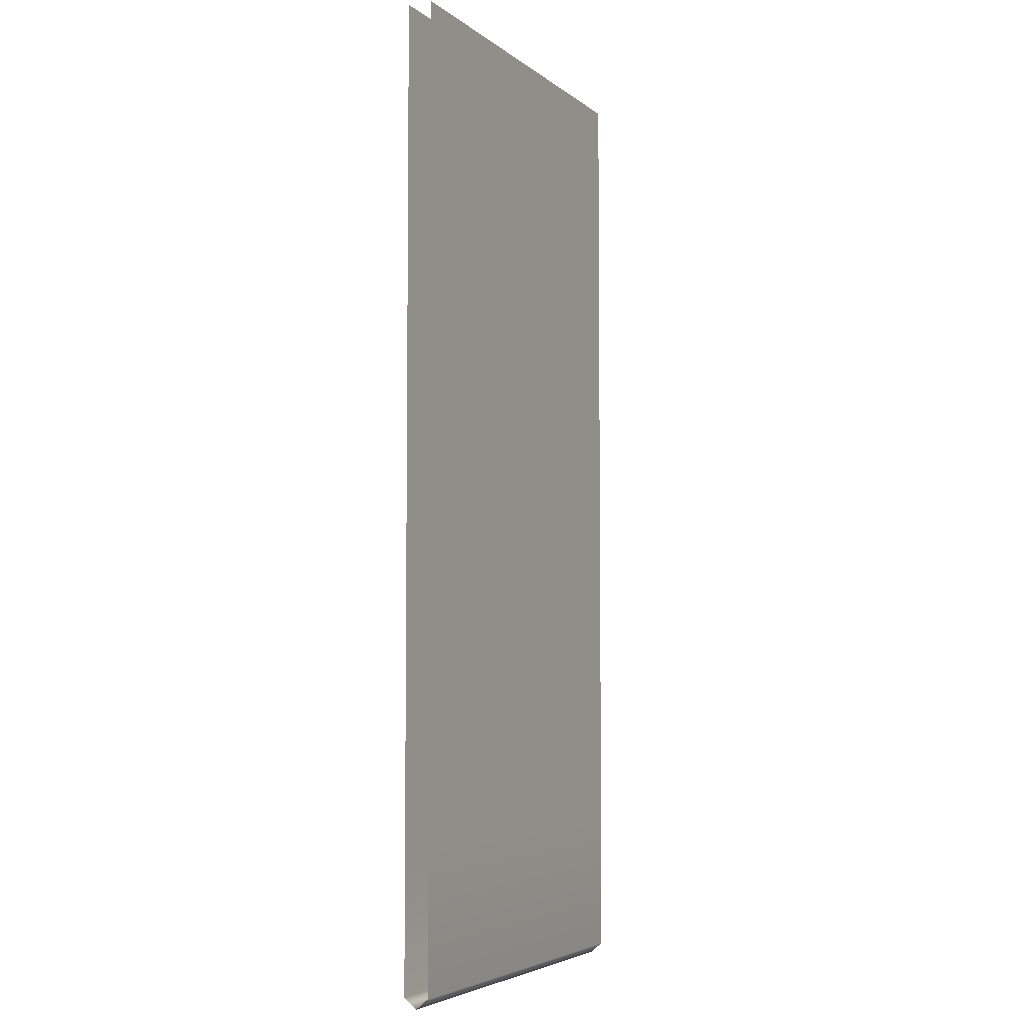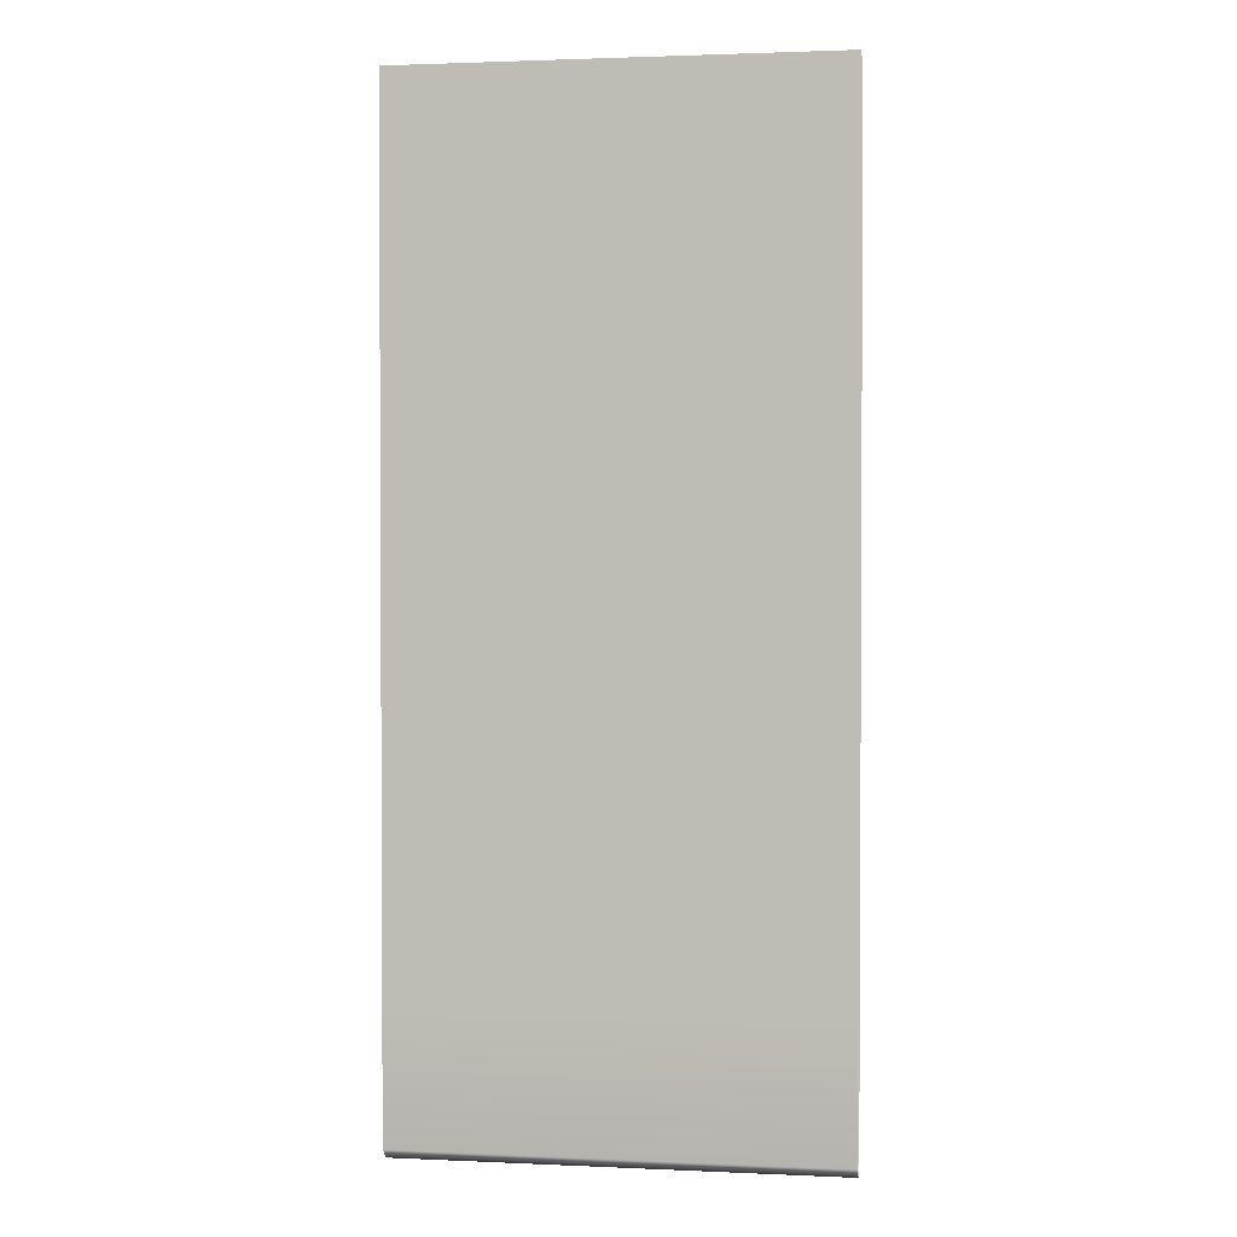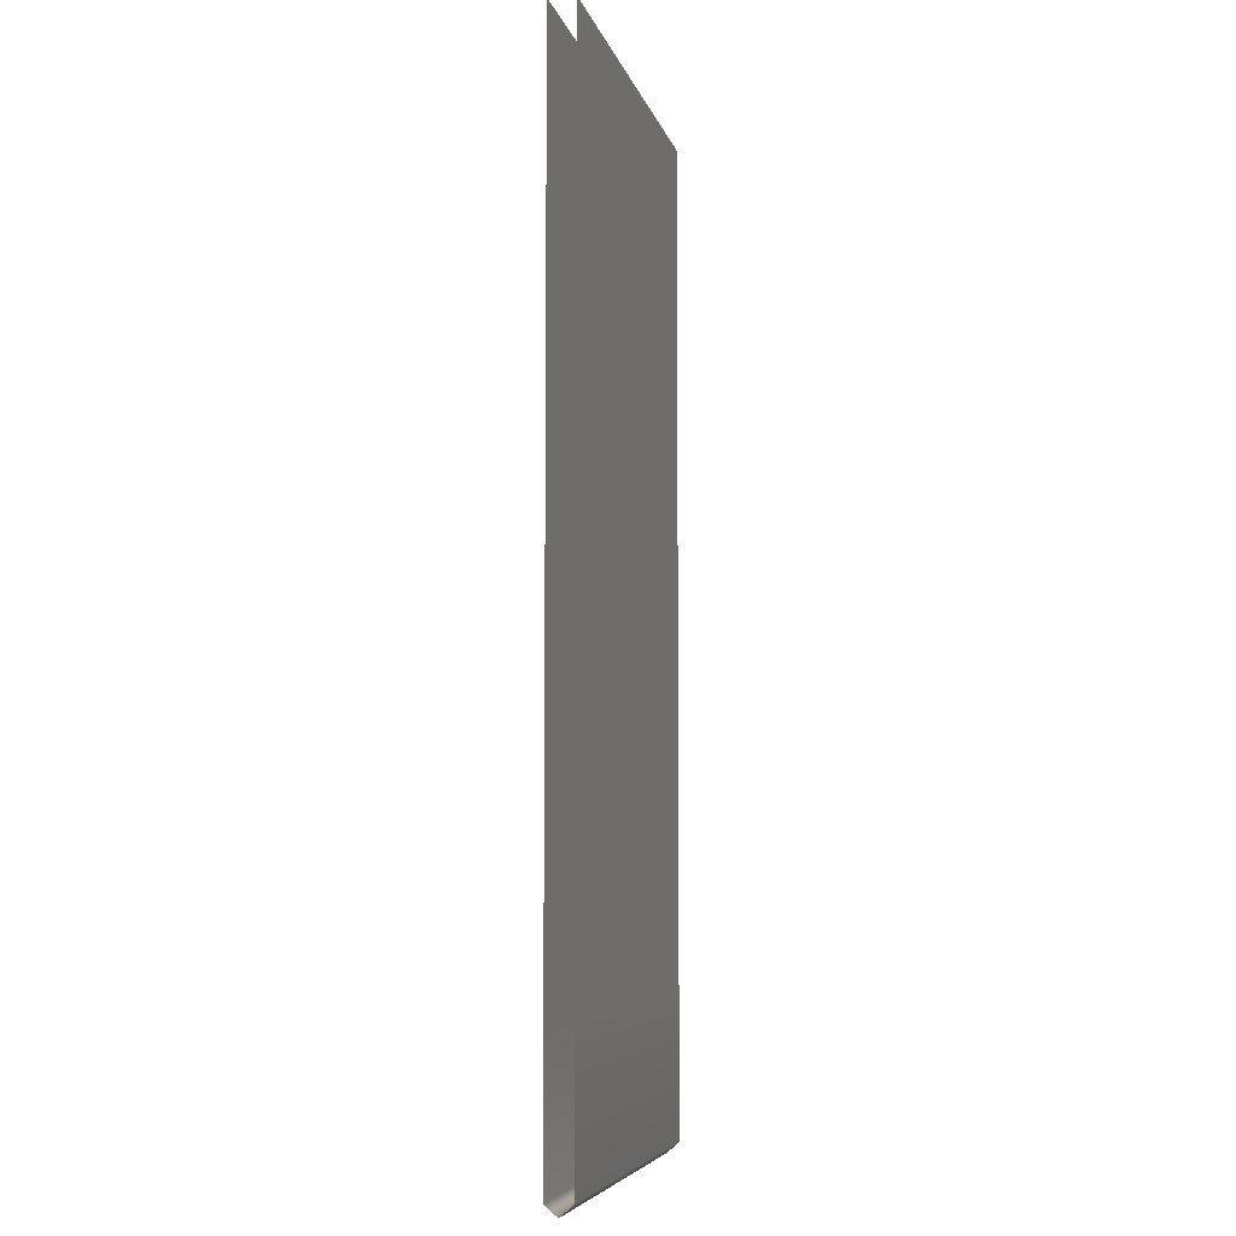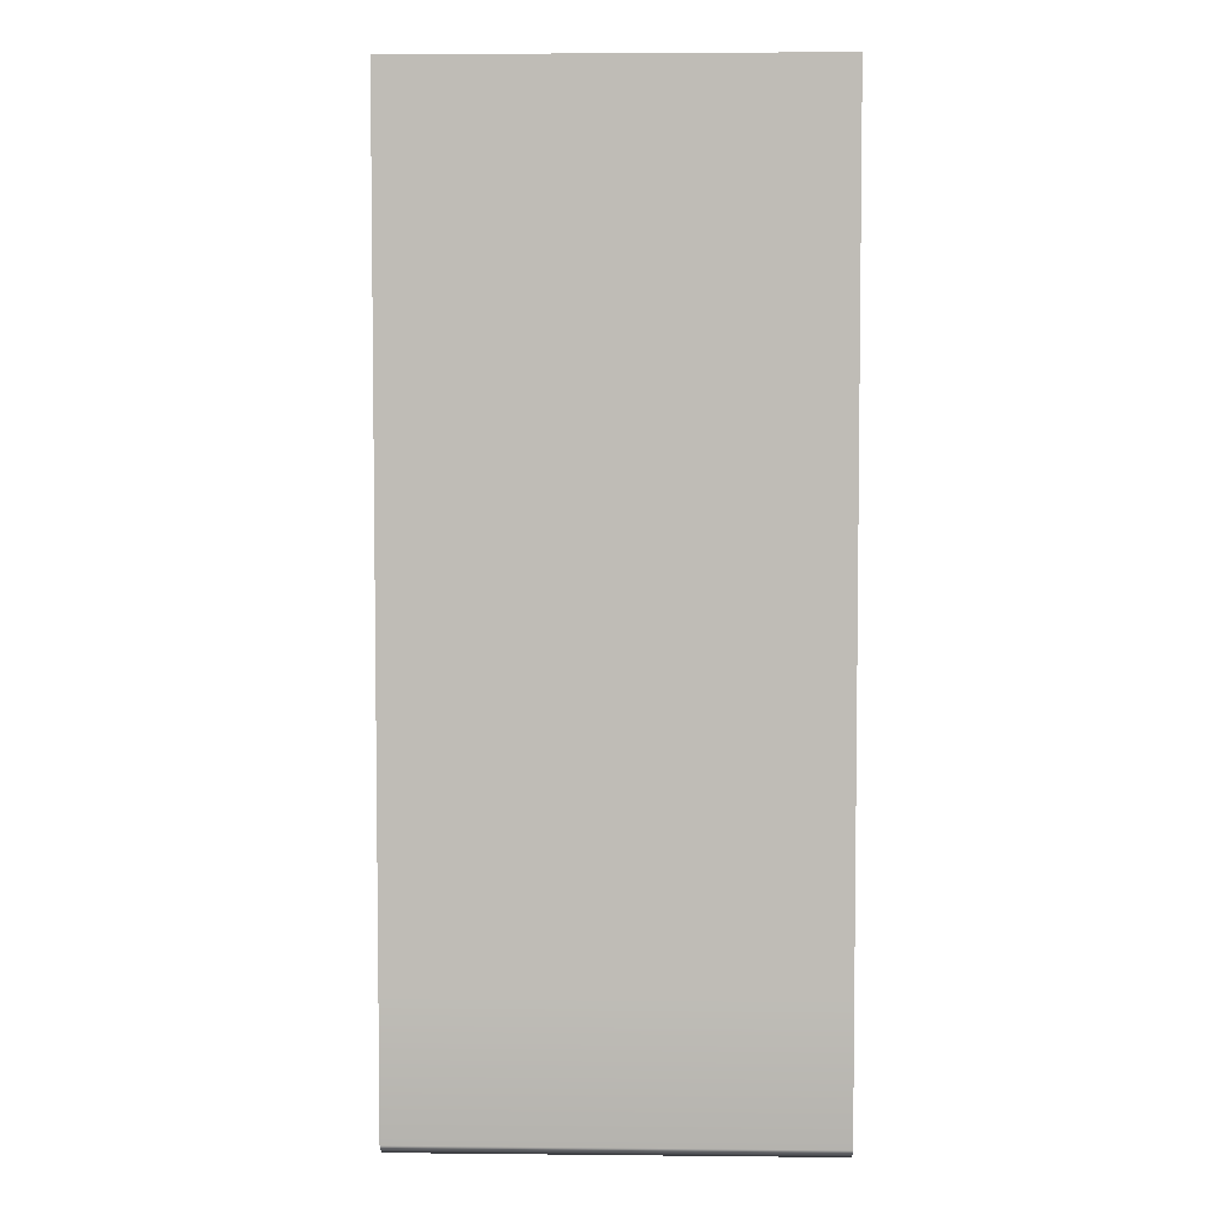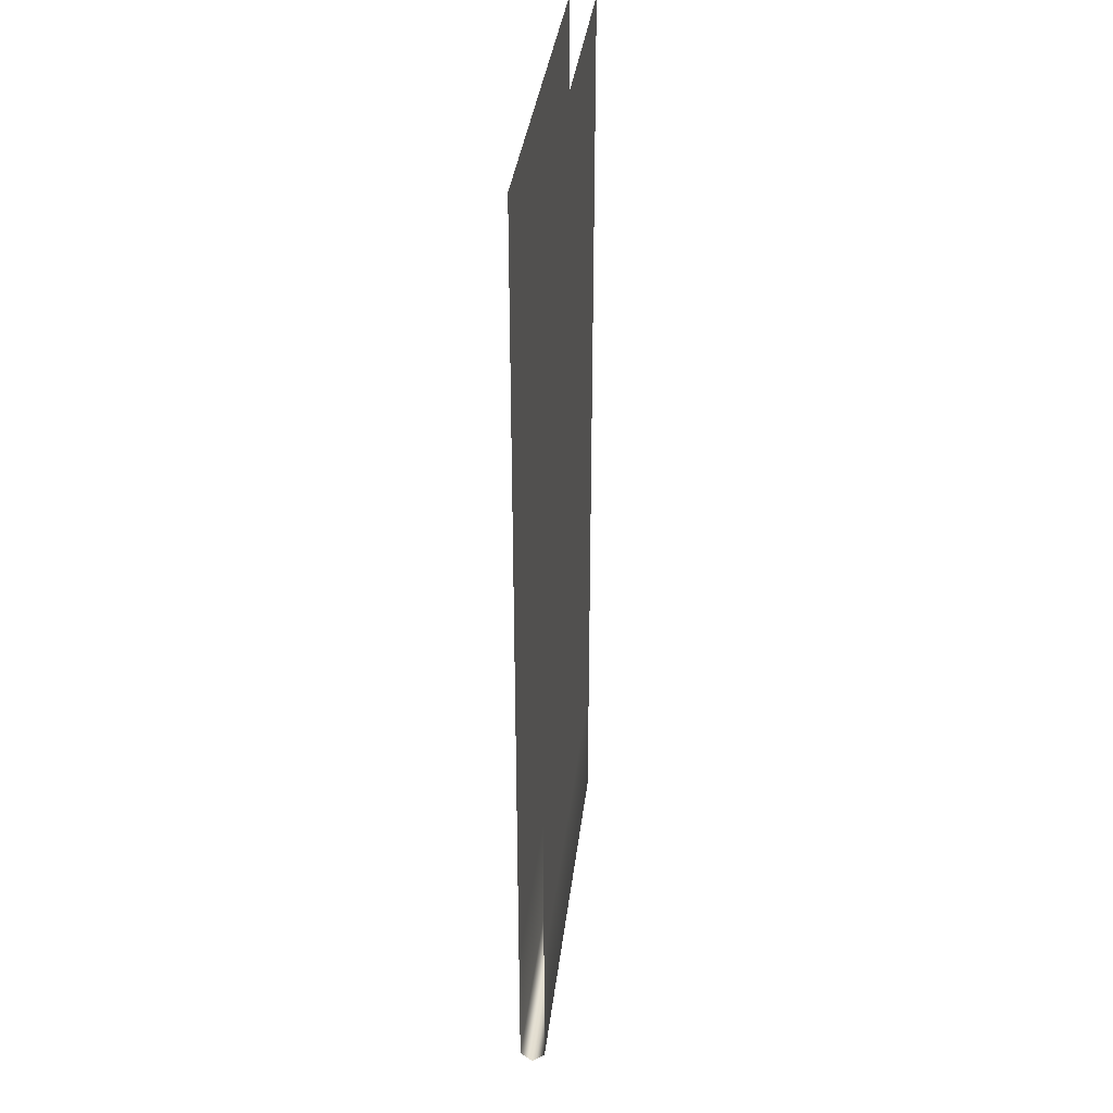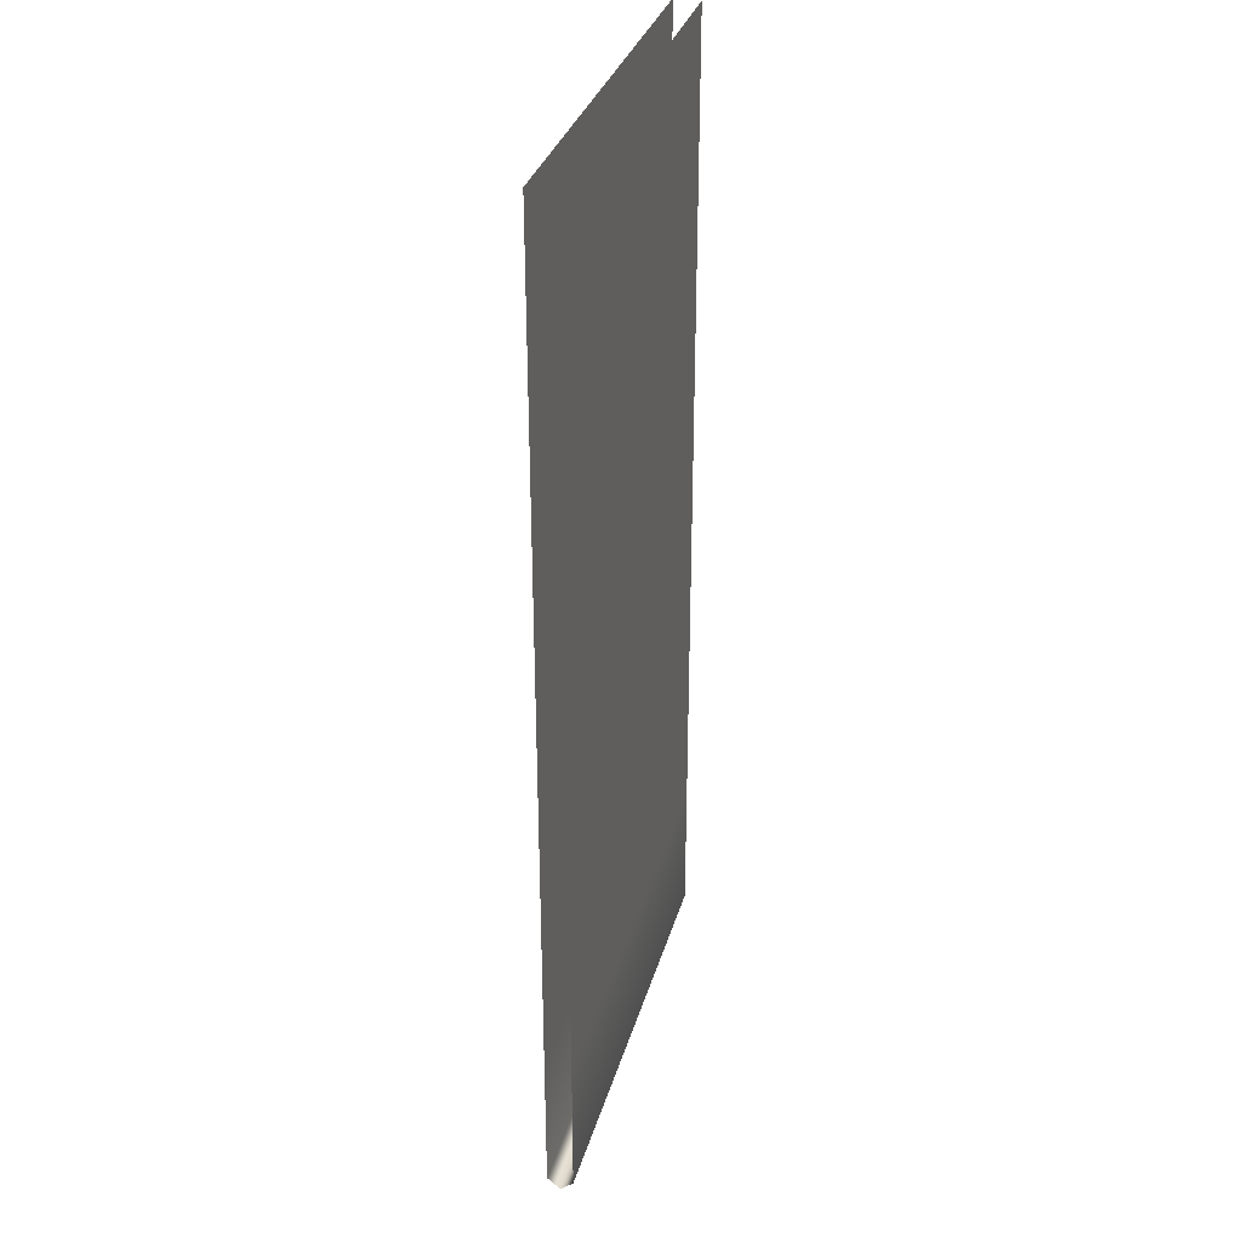
<metadata>
{"format":"obj","ext":"obj","renderer":"f3d","projection":"perspective","resolution":1024,"background":"white","views":[{"elev":-4.8,"azim":-64.7,"up":"+Y"},{"elev":1.9,"azim":9.1,"up":"+Y"},{"elev":-6.1,"azim":-77.5,"up":"+Y"},{"elev":4.7,"azim":-178.1,"up":"+Y"},{"elev":35.2,"azim":-83.3,"up":"+Y"},{"elev":32.9,"azim":-74.8,"up":"+Y"}]}
</metadata>
<code>
v -89.09 0 5.596
v -89.09 -57.86 5.596
v 89.09 -57.86 5.596
v 89.09 0 5.596
v -89.09 -115.7 5.596
v 89.09 -115.7 5.596
v -89.09 0 -4.898
v 89.09 0 -4.898
v 89.09 -57.86 -4.898
v -89.09 -57.86 -4.898
v 89.09 -115.7 -4.898
v -89.09 -115.7 -4.898
v 89.09 -173.6 -4.898
v -89.09 -173.6 -4.898
v 89.09 -231.5 -4.898
v -89.09 -231.5 -4.898
v -89.09 -173.6 5.596
v 89.09 -173.6 5.596
v -89.09 -231.5 5.596
v 89.09 -231.5 5.596
v -89.09 -405 5.596
v 89.09 -405 5.596
v 89.09 -289.3 5.596
v -89.09 -289.3 5.596
v 89.09 -347.2 5.596
v -89.09 -347.2 5.596
v -89.09 -405 -4.898
v 89.09 -405 -4.898
v 89.09 -289.3 -4.898
v -89.09 -289.3 -4.898
v 89.09 -347.2 -4.898
v -89.09 -347.2 -4.898
v 89.09 -409.5 0.3663
v -89.09 -409.5 0.3663
v -89.09 0 5.596
v -89.09 -57.86 5.596
v 89.09 -57.86 5.596
v 89.09 0 5.596
v -89.09 -115.7 5.596
v 89.09 -115.7 5.596
v -89.09 0 -4.898
v 89.09 0 -4.898
v 89.09 -57.86 -4.898
v -89.09 -57.86 -4.898
v 89.09 -115.7 -4.898
v -89.09 -115.7 -4.898
v 89.09 -173.6 -4.898
v -89.09 -173.6 -4.898
v 89.09 -231.5 -4.898
v -89.09 -231.5 -4.898
v -89.09 -173.6 5.596
v 89.09 -173.6 5.596
v -89.09 -231.5 5.596
v 89.09 -231.5 5.596
v -89.09 -405 5.596
v 89.09 -405 5.596
v 89.09 -289.3 5.596
v -89.09 -289.3 5.596
v 89.09 -347.2 5.596
v -89.09 -347.2 5.596
v -89.09 -405 -4.898
v 89.09 -405 -4.898
v 89.09 -289.3 -4.898
v -89.09 -289.3 -4.898
v 89.09 -347.2 -4.898
v -89.09 -347.2 -4.898
v 89.09 -409.5 0.3663
v -89.09 -409.5 0.3663
f 1 2 3 4
f 2 5 6 3
f 7 8 9 10
f 10 9 11 12
f 12 11 13 14
f 14 13 15 16
f 5 17 18 6
f 17 19 20 18
f 26 21 22 25
f 19 24 23 20
f 24 26 25 23
f 32 31 28 27
f 16 15 29 30
f 30 29 31 32
f 33 34 27 28
f 22 21 34 33
f 35 38 37 36
f 36 37 40 39
f 41 44 43 42
f 44 46 45 43
f 46 48 47 45
f 48 50 49 47
f 39 40 52 51
f 51 52 54 53
f 60 59 56 55
f 53 54 57 58
f 58 57 59 60
f 66 61 62 65
f 50 64 63 49
f 64 66 65 63
f 67 62 61 68
f 56 67 68 55

</code>
